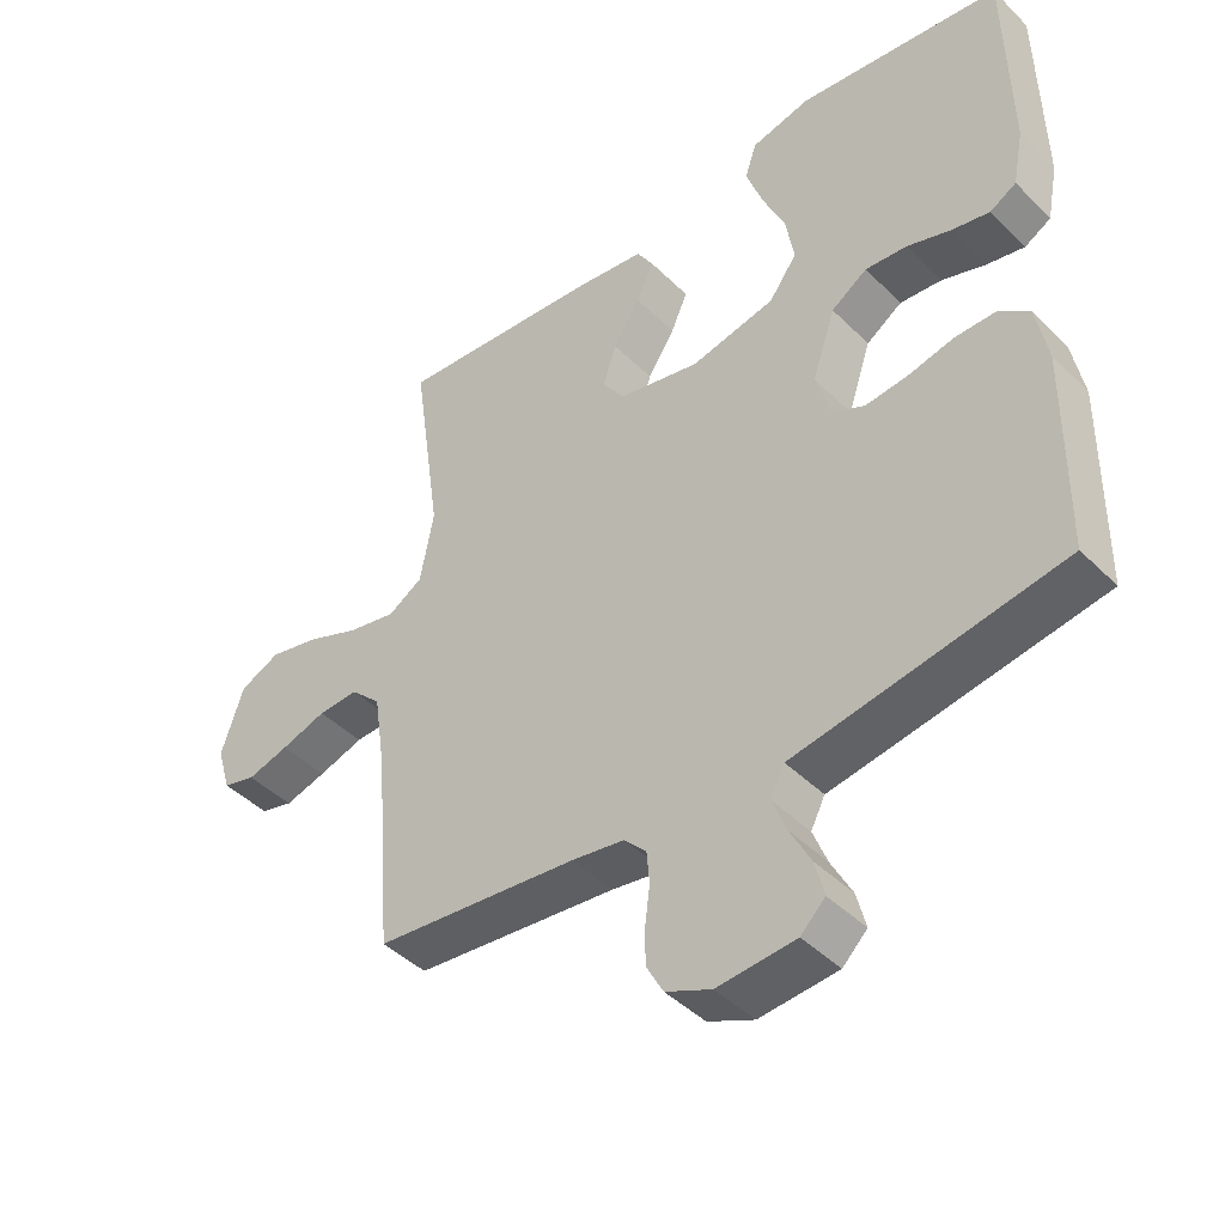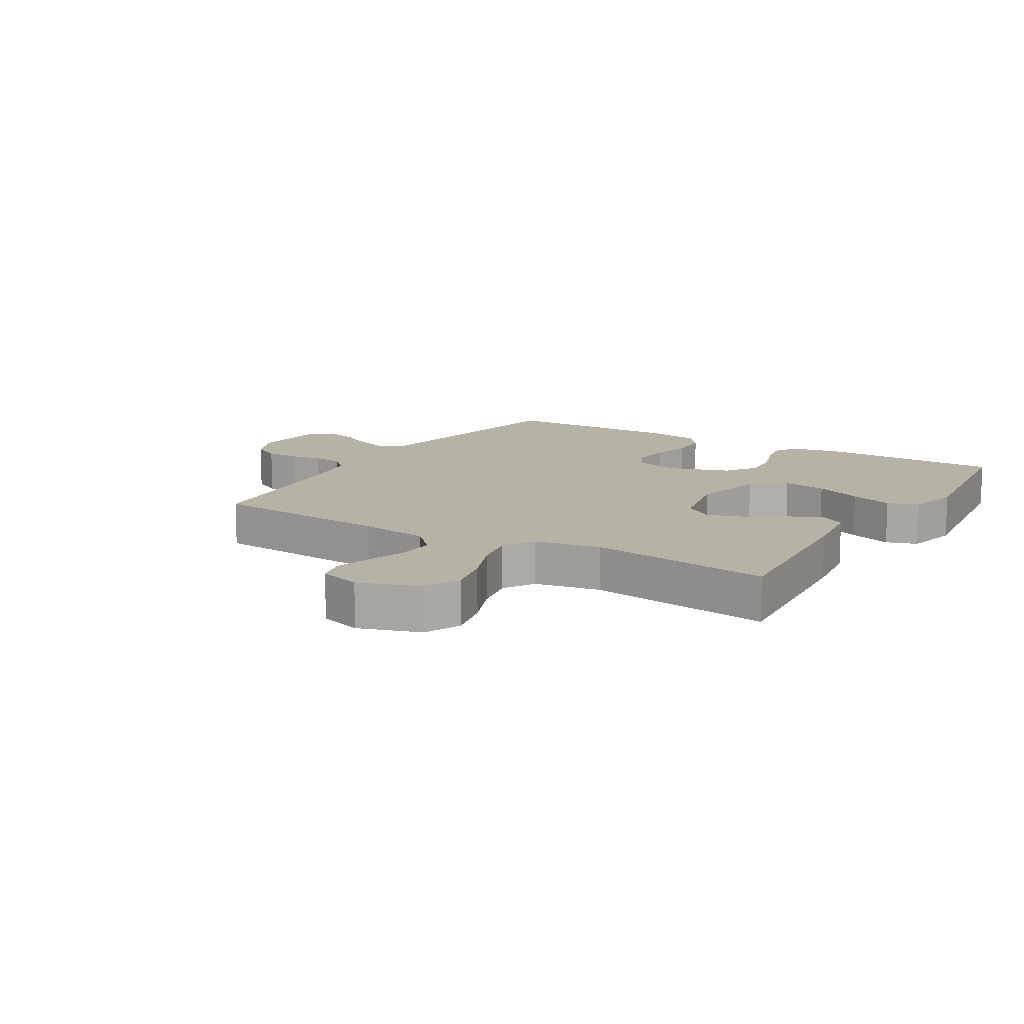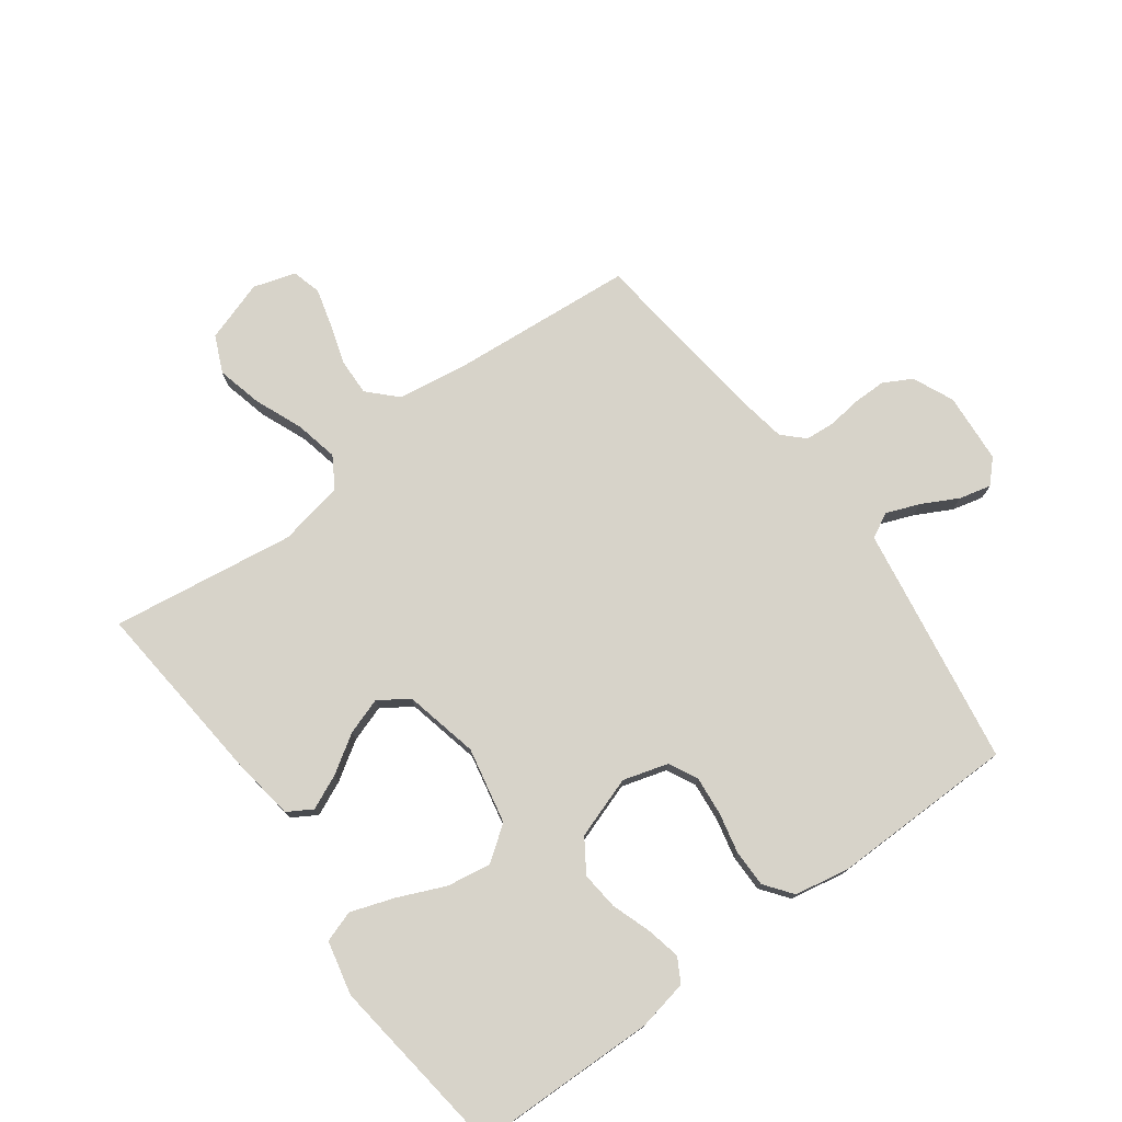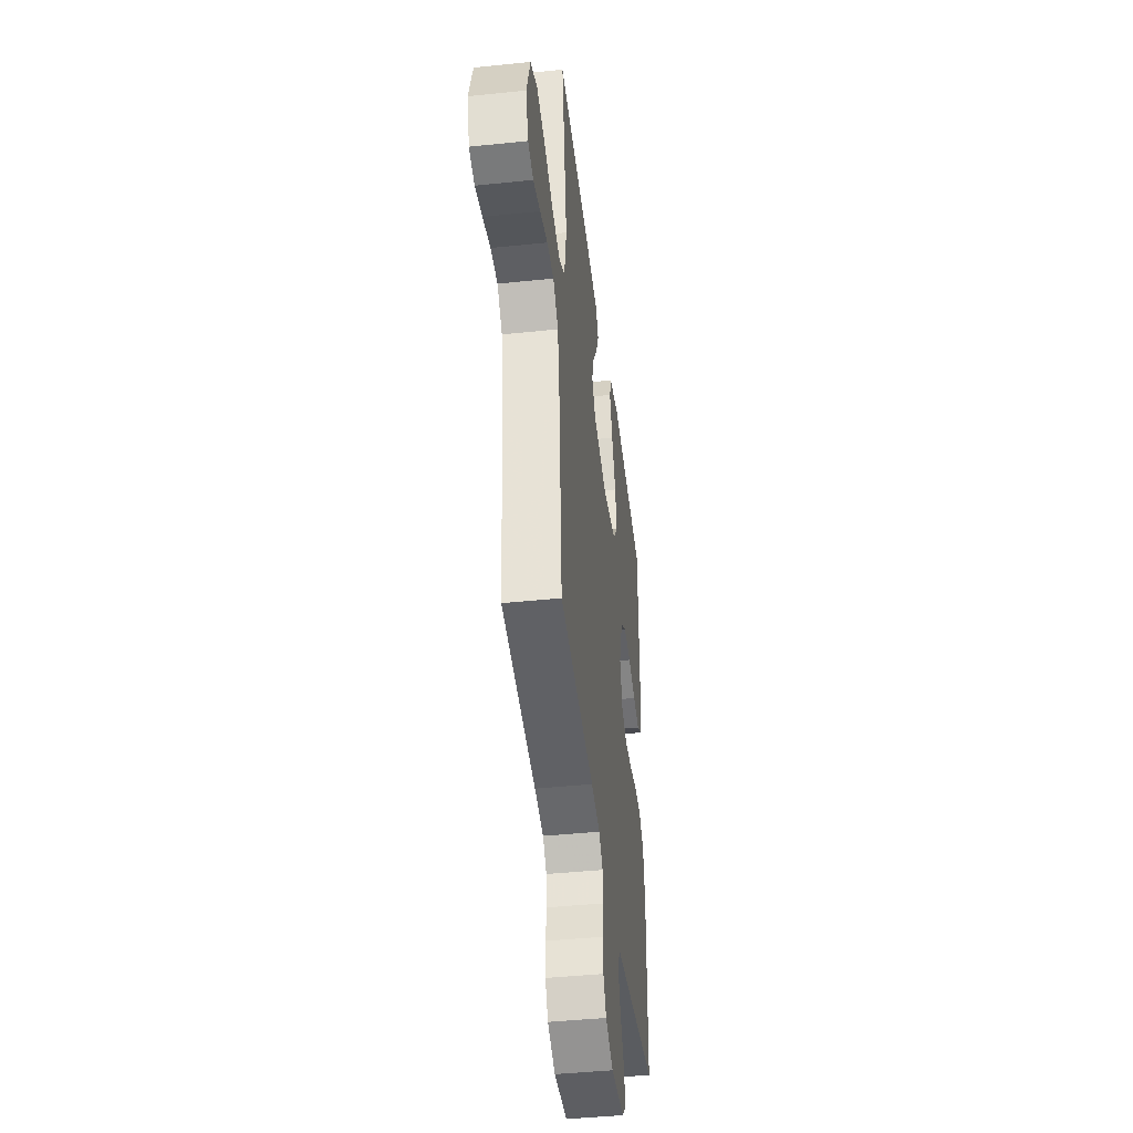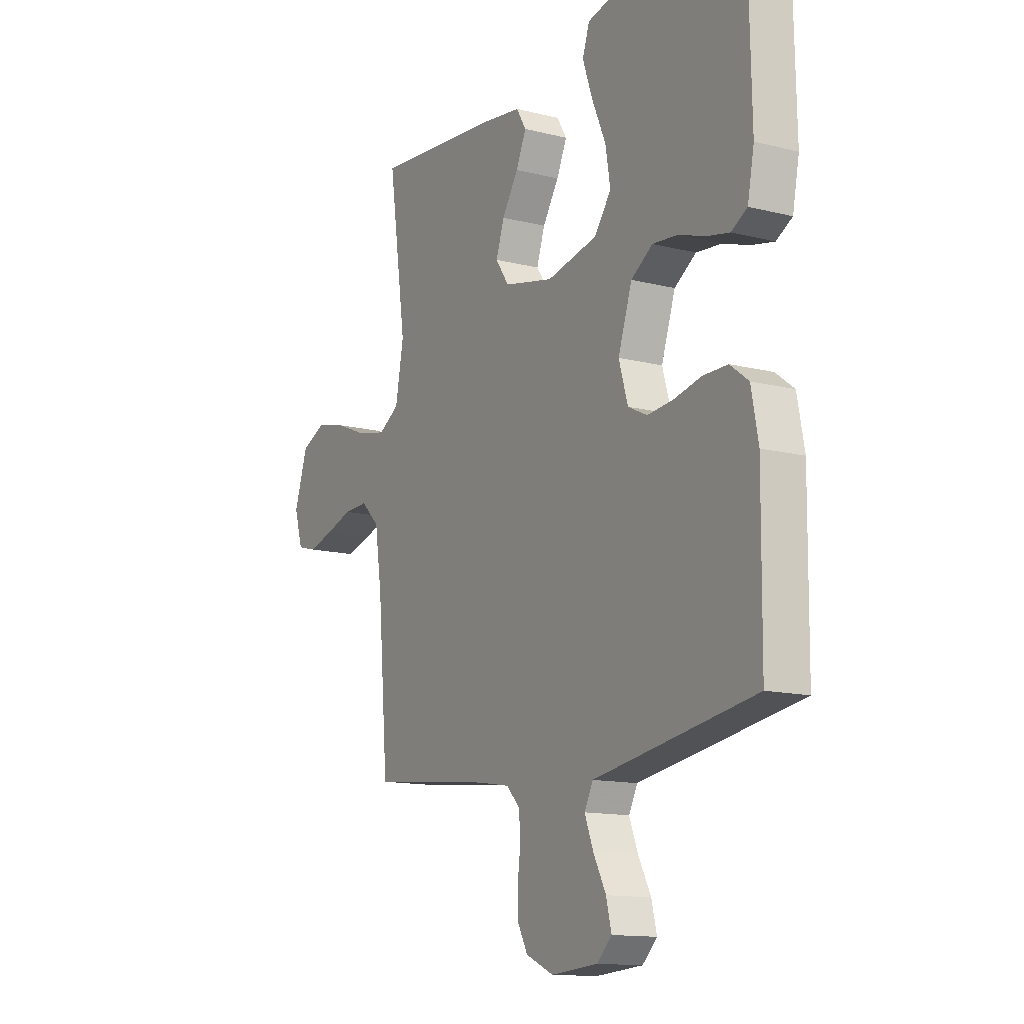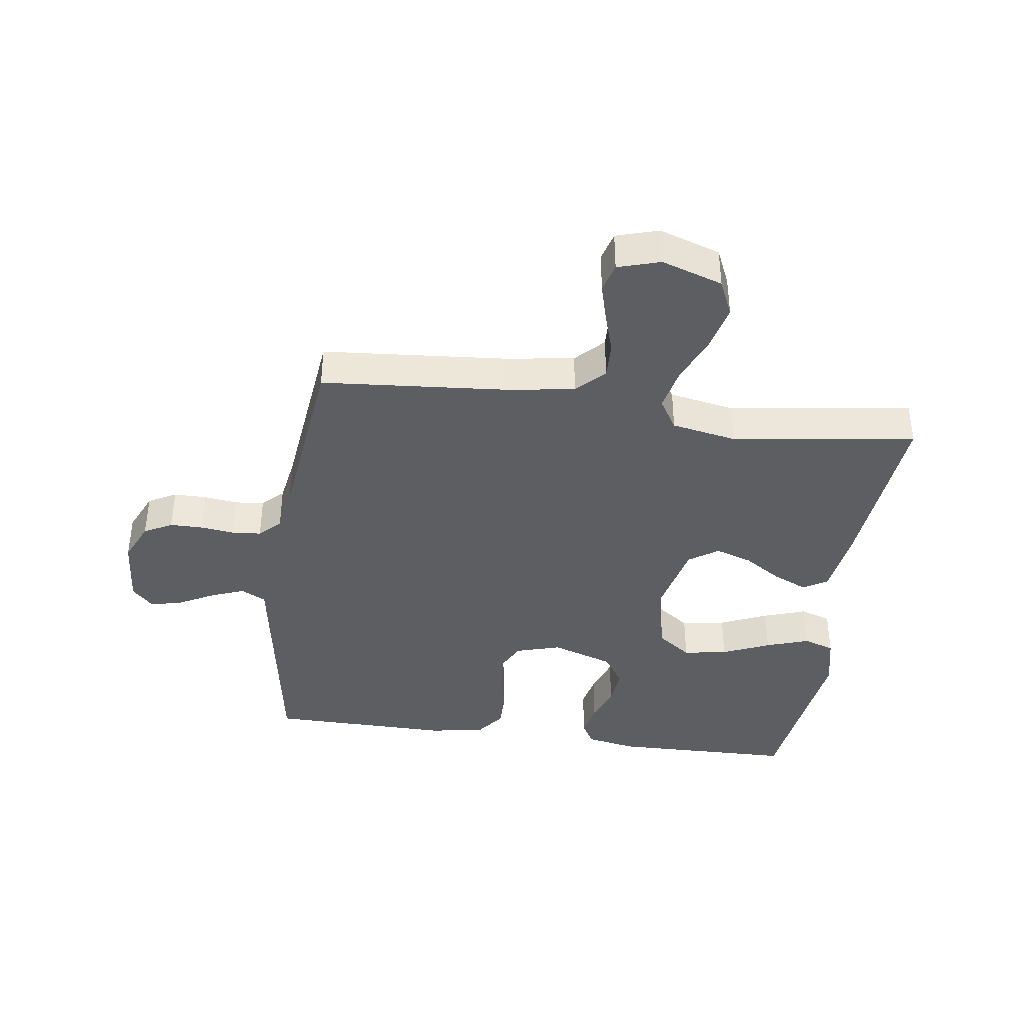
<metadata>
{"format":"obj","ext":"obj","renderer":"f3d","projection":"perspective","resolution":1024,"background":"white","views":[{"elev":-44.0,"azim":41.2,"up":"+Z"},{"elev":12.3,"azim":-58.7,"up":"+Y"},{"elev":76.1,"azim":53.6,"up":"+Y"},{"elev":-43.2,"azim":-83.0,"up":"+Z"},{"elev":-13.3,"azim":60.2,"up":"+Z"},{"elev":-39.2,"azim":-98.0,"up":"+Y"}]}
</metadata>
<code>
v 0.5 0.07 0.5
v 0.506 0.07 0.2
v 0.49 0.07 0.118
v 0.451 0.07 0.096
v 0.395 0.07 0.108
v 0.331 0.07 0.13
v 0.269 0.07 0.136
v 0.216 0.07 0.101
v 0.182 0.07 0
v 0.204 0.07 -0.074
v 0.251 0.07 -0.097
v 0.314 0.07 -0.091
v 0.381 0.07 -0.076
v 0.441 0.07 -0.076
v 0.486 0.07 -0.11
v 0.503 0.07 -0.2
v 0.5 0.07 -0.5
v 0.2 0.07 -0.549
v 0.107 0.07 -0.564
v 0.086 0.07 -0.605
v 0.107 0.07 -0.659
v 0.138 0.07 -0.718
v 0.151 0.07 -0.77
v 0.115 0.07 -0.805
v 0 0.07 -0.814
v -0.067 0.07 -0.784
v -0.092 0.07 -0.738
v -0.092 0.07 -0.684
v -0.085 0.07 -0.629
v -0.089 0.07 -0.581
v -0.122 0.07 -0.547
v -0.2 0.07 -0.534
v -0.5 0.07 -0.5
v -0.525 0.07 -0.2
v -0.542 0.07 -0.086
v -0.587 0.07 -0.042
v -0.647 0.07 -0.044
v -0.714 0.07 -0.065
v -0.776 0.07 -0.082
v -0.824 0.07 -0.069
v -0.845 0.07 0
v -0.812 0.07 0.1
v -0.752 0.07 0.127
v -0.677 0.07 0.109
v -0.599 0.07 0.077
v -0.528 0.07 0.062
v -0.477 0.07 0.093
v -0.457 0.07 0.2
v -0.5 0.07 0.5
v -0.2 0.07 0.473
v -0.093 0.07 0.458
v -0.069 0.07 0.418
v -0.094 0.07 0.362
v -0.134 0.07 0.3
v -0.154 0.07 0.24
v -0.121 0.07 0.192
v 0 0.07 0.165
v 0.124 0.07 0.191
v 0.165 0.07 0.247
v 0.153 0.07 0.319
v 0.119 0.07 0.397
v 0.095 0.07 0.467
v 0.112 0.07 0.518
v 0.2 0.07 0.538
v 0.5 0 0.5
v 0.506 0 0.2
v 0.49 0 0.118
v 0.451 0 0.096
v 0.395 0 0.108
v 0.331 0 0.13
v 0.269 0 0.136
v 0.216 0 0.101
v 0.182 0 0
v 0.204 0 -0.074
v 0.251 0 -0.097
v 0.314 0 -0.091
v 0.381 0 -0.076
v 0.441 0 -0.076
v 0.486 0 -0.11
v 0.503 0 -0.2
v 0.5 0 -0.5
v 0.2 0 -0.549
v 0.107 0 -0.564
v 0.086 0 -0.605
v 0.107 0 -0.659
v 0.138 0 -0.718
v 0.151 0 -0.77
v 0.115 0 -0.805
v 0 0 -0.814
v -0.067 0 -0.784
v -0.092 0 -0.738
v -0.092 0 -0.684
v -0.085 0 -0.629
v -0.089 0 -0.581
v -0.122 0 -0.547
v -0.2 0 -0.534
v -0.5 0 -0.5
v -0.525 0 -0.2
v -0.542 0 -0.086
v -0.587 0 -0.042
v -0.647 0 -0.044
v -0.714 0 -0.065
v -0.776 0 -0.082
v -0.824 0 -0.069
v -0.845 0 0
v -0.812 0 0.1
v -0.752 0 0.127
v -0.677 0 0.109
v -0.599 0 0.077
v -0.528 0 0.062
v -0.477 0 0.093
v -0.457 0 0.2
v -0.5 0 0.5
v -0.2 0 0.473
v -0.093 0 0.458
v -0.069 0 0.418
v -0.094 0 0.362
v -0.134 0 0.3
v -0.154 0 0.24
v -0.121 0 0.192
v 0 0 0.165
v 0.124 0 0.191
v 0.165 0 0.247
v 0.153 0 0.319
v 0.119 0 0.397
v 0.095 0 0.467
v 0.112 0 0.518
v 0.2 0 0.538
f 60 61 62 63
f 60 63 64 1
f 51 52 53 54
f 51 54 55
f 48 49 50 51
f 47 48 51 55
f 46 47 55 56
f 42 43 44 45
f 42 45 46
f 41 42 46
f 40 41 46
f 37 38 39 40
f 37 40 46 56
f 32 33 34
f 31 32 34 35
f 30 31 35
f 26 27 28 29
f 26 29 30
f 25 26 30
f 24 25 30
f 21 22 23 24
f 20 21 24 30
f 19 20 30 35
f 12 13 14 15
f 11 12 15 16
f 3 4 5 6
f 3 6 7
f 2 3 7
f 59 60 1 2
f 58 59 2 7
f 57 58 7 8
f 36 37 56 57
f 36 57 8 9
f 35 36 9 10
f 19 35 10 11
f 17 18 19
f 11 16 17 19
f 127 126 125 124
f 65 128 127 124
f 118 117 116 115
f 119 118 115
f 115 114 113 112
f 119 115 112 111
f 120 119 111 110
f 109 108 107 106
f 110 109 106
f 110 106 105
f 110 105 104
f 104 103 102 101
f 120 110 104 101
f 98 97 96
f 99 98 96 95
f 99 95 94
f 93 92 91 90
f 94 93 90
f 94 90 89
f 94 89 88
f 88 87 86 85
f 94 88 85 84
f 99 94 84 83
f 79 78 77 76
f 80 79 76 75
f 70 69 68 67
f 71 70 67
f 71 67 66
f 66 65 124 123
f 71 66 123 122
f 72 71 122 121
f 121 120 101 100
f 73 72 121 100
f 74 73 100 99
f 75 74 99 83
f 83 82 81
f 83 81 80 75
f 1 65 66 2
f 2 66 67 3
f 3 67 68 4
f 4 68 69 5
f 5 69 70 6
f 6 70 71 7
f 7 71 72 8
f 8 72 73 9
f 9 73 74 10
f 10 74 75 11
f 11 75 76 12
f 12 76 77 13
f 13 77 78 14
f 14 78 79 15
f 15 79 80 16
f 16 80 81 17
f 17 81 82 18
f 18 82 83 19
f 19 83 84 20
f 20 84 85 21
f 21 85 86 22
f 22 86 87 23
f 23 87 88 24
f 24 88 89 25
f 25 89 90 26
f 26 90 91 27
f 27 91 92 28
f 28 92 93 29
f 29 93 94 30
f 30 94 95 31
f 31 95 96 32
f 32 96 97 33
f 33 97 98 34
f 34 98 99 35
f 35 99 100 36
f 36 100 101 37
f 37 101 102 38
f 38 102 103 39
f 39 103 104 40
f 40 104 105 41
f 41 105 106 42
f 42 106 107 43
f 43 107 108 44
f 44 108 109 45
f 45 109 110 46
f 46 110 111 47
f 47 111 112 48
f 48 112 113 49
f 49 113 114 50
f 50 114 115 51
f 51 115 116 52
f 52 116 117 53
f 53 117 118 54
f 54 118 119 55
f 55 119 120 56
f 56 120 121 57
f 57 121 122 58
f 58 122 123 59
f 59 123 124 60
f 60 124 125 61
f 61 125 126 62
f 62 126 127 63
f 63 127 128 64
f 64 128 65 1

</code>
